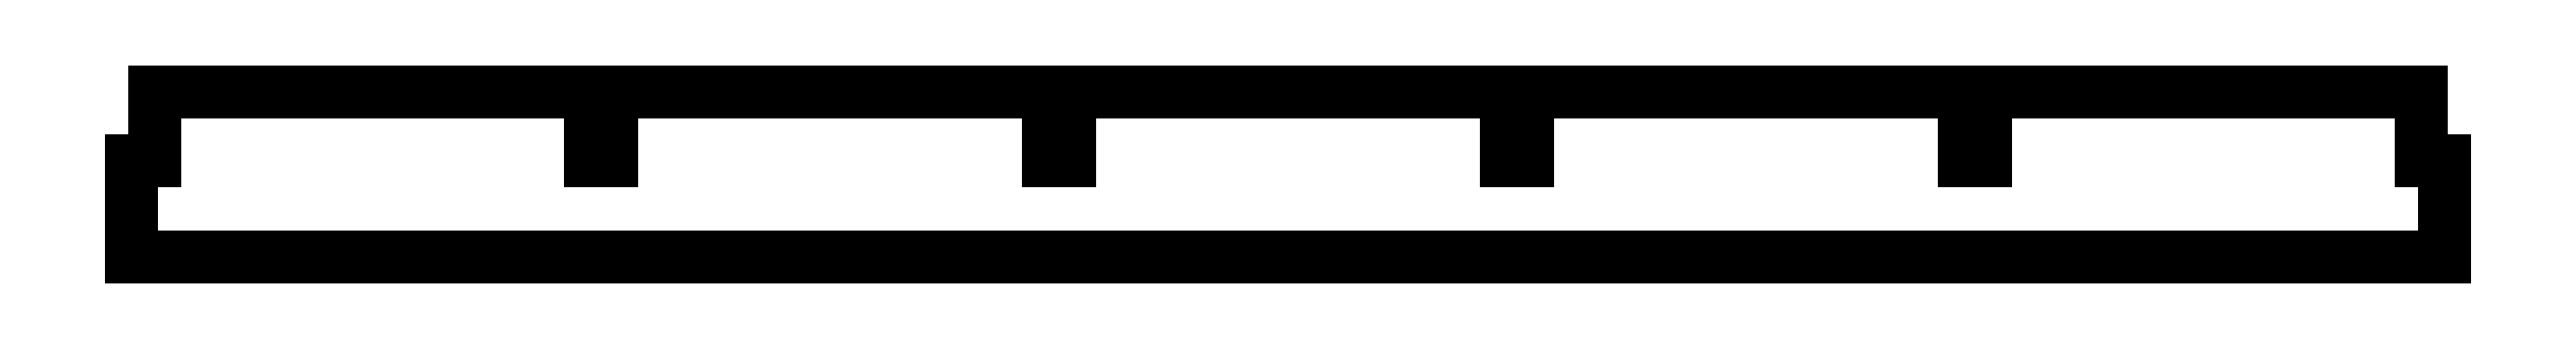
<metadata>
{"format":"dxf","ext":"dxf","renderer":"ezdxf+matplotlib","layout":"modelspace","background":"white","min_lineweight":24,"dpi":150}
</metadata>
<code>
0
SECTION
2
ENTITIES
0
LINE
8
0
10
29.54
20
3.606
30
0
11
10.46
21
3.606
31
0
0
LINE
8
0
10
10.46
20
3.606
30
0
11
10.46
21
0.6057
31
0
0
LINE
8
0
10
10.46
20
0.6057
30
0
11
9.538
21
0.6057
31
0
0
LINE
8
0
10
9.538
20
0.6057
30
0
11
9.538
21
3.606
31
0
0
LINE
8
0
10
9.538
20
3.606
30
0
11
-9.537
21
3.606
31
0
0
LINE
8
0
10
-9.537
20
3.606
30
0
11
-9.537
21
0.6057
31
0
0
LINE
8
0
10
-9.537
20
0.6057
30
0
11
-10.46
21
0.6057
31
0
0
LINE
8
0
10
-10.46
20
0.6057
30
0
11
-10.46
21
3.606
31
0
0
LINE
8
0
10
-10.46
20
3.606
30
0
11
-29.54
21
3.606
31
0
0
LINE
8
0
10
-29.54
20
3.606
30
0
11
-29.54
21
0.6057
31
0
0
LINE
8
0
10
-29.54
20
0.6057
30
0
11
-30.46
21
0.6057
31
0
0
LINE
8
0
10
-30.46
20
0.6057
30
0
11
-30.46
21
3.606
31
0
0
LINE
8
0
10
-30.46
20
3.606
30
0
11
-49.54
21
3.606
31
0
0
LINE
8
0
10
-49.54
20
3.606
30
0
11
-49.54
21
0.6057
31
0
0
LINE
8
0
10
-49.54
20
0.6057
30
0
11
-50.54
21
0.6057
31
0
0
LINE
8
0
10
-50.54
20
0.6057
30
0
11
-50.54
21
-3.606
31
0
0
LINE
8
0
10
-50.54
20
-3.606
30
0
11
50.54
21
-3.606
31
0
0
LINE
8
0
10
50.54
20
-3.606
30
0
11
50.54
21
0.6057
31
0
0
LINE
8
0
10
50.54
20
0.6057
30
0
11
49.54
21
0.6057
31
0
0
LINE
8
0
10
49.54
20
0.6057
30
0
11
49.54
21
3.606
31
0
0
LINE
8
0
10
49.54
20
3.606
30
0
11
30.46
21
3.606
31
0
0
LINE
8
0
10
30.46
20
3.606
30
0
11
30.46
21
0.6057
31
0
0
LINE
8
0
10
30.46
20
0.6057
30
0
11
29.54
21
0.6057
31
0
0
LINE
8
0
10
29.54
20
0.6057
30
0
11
29.54
21
3.606
31
0
0
ENDSEC
0
EOF

</code>
